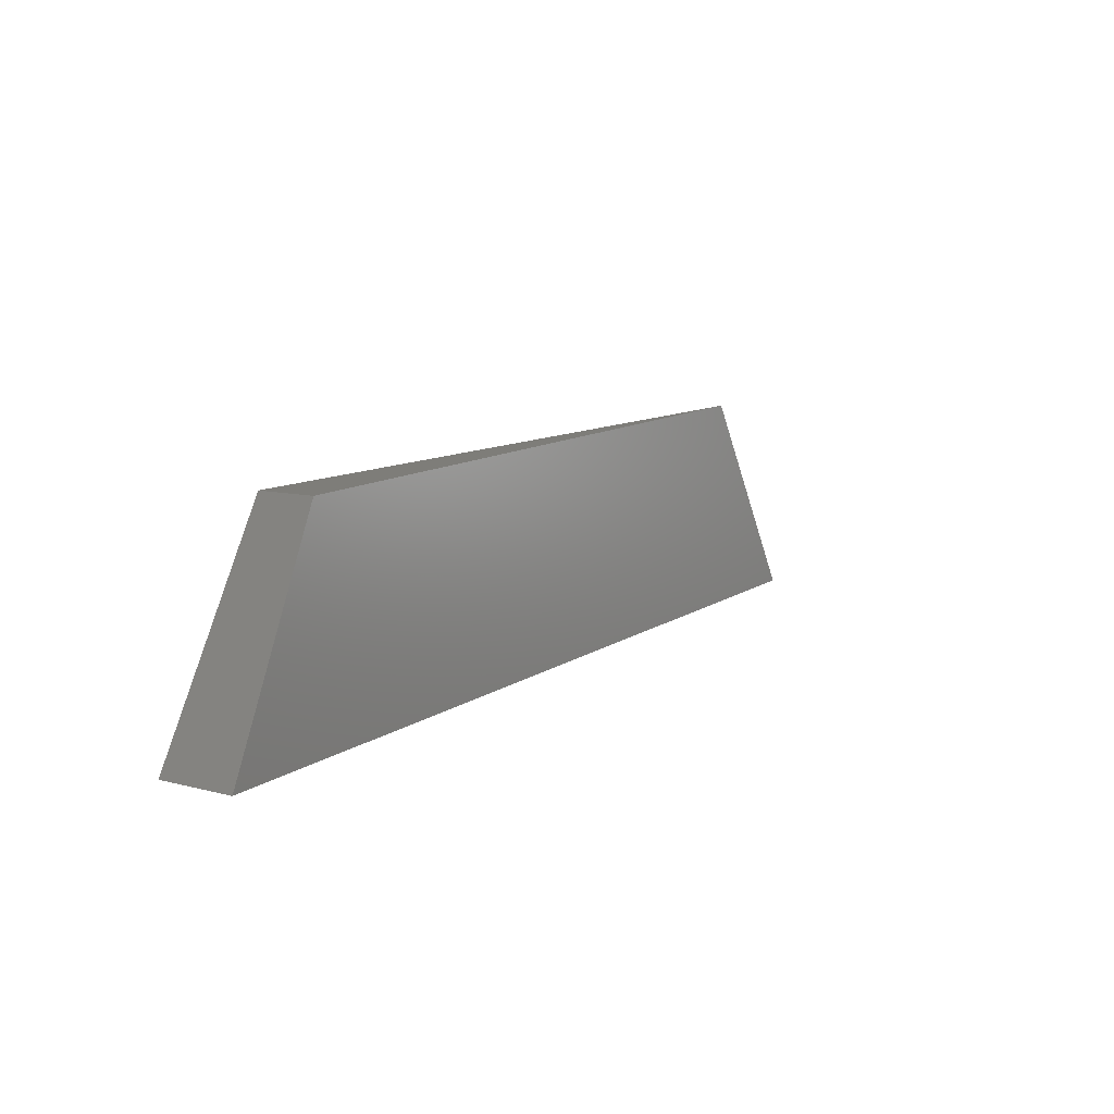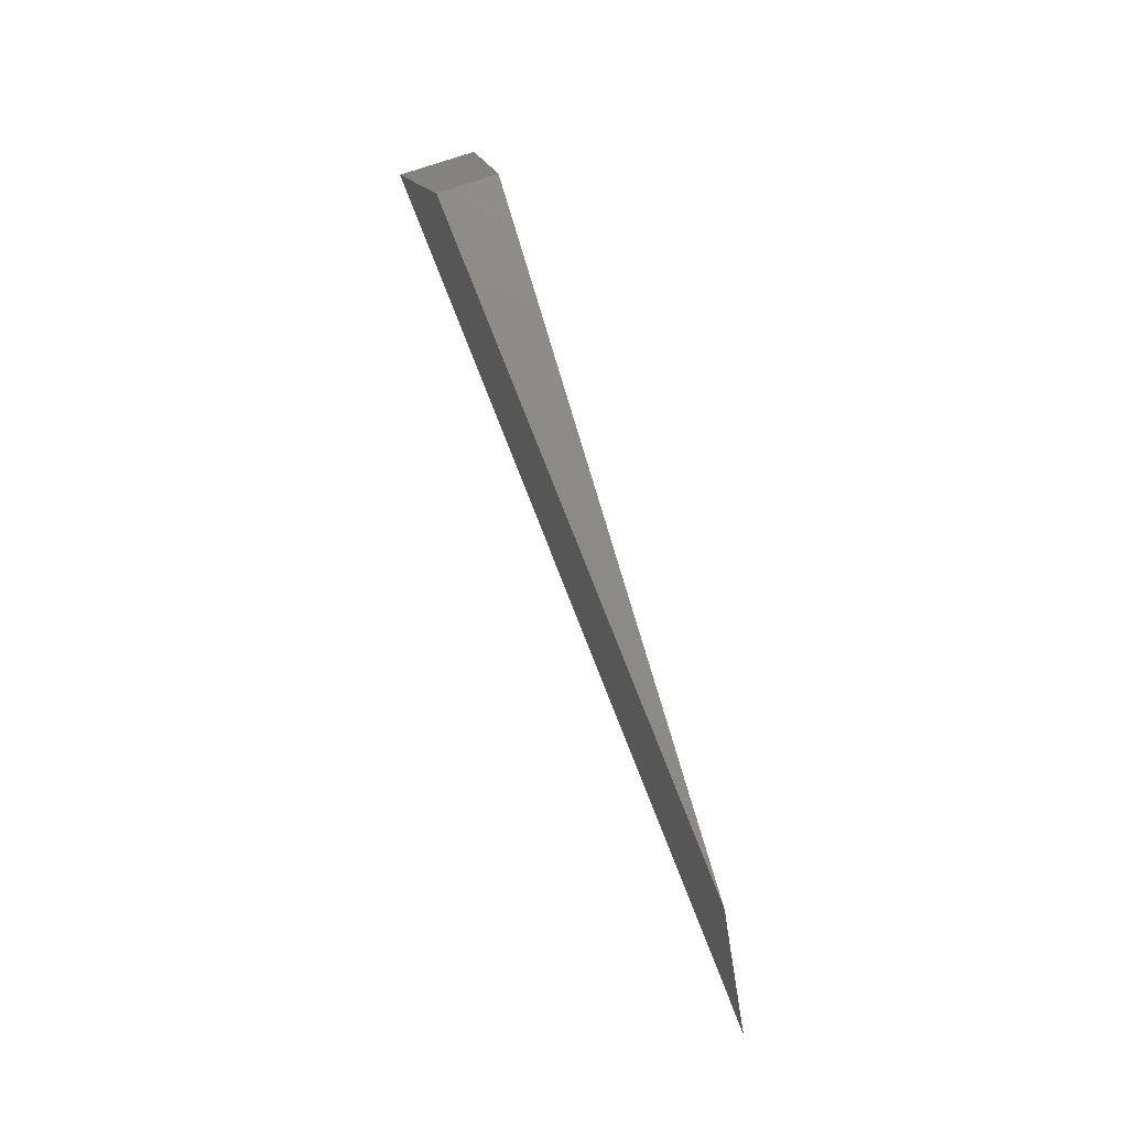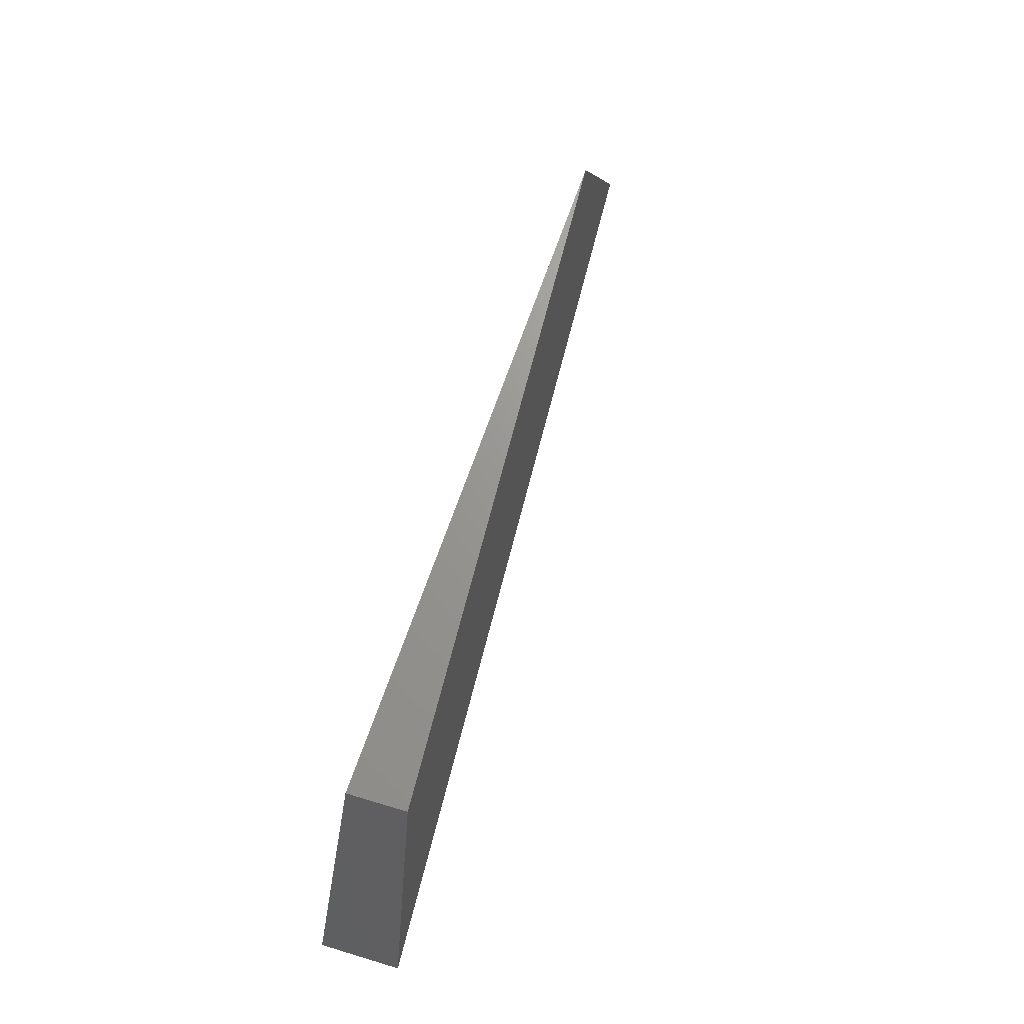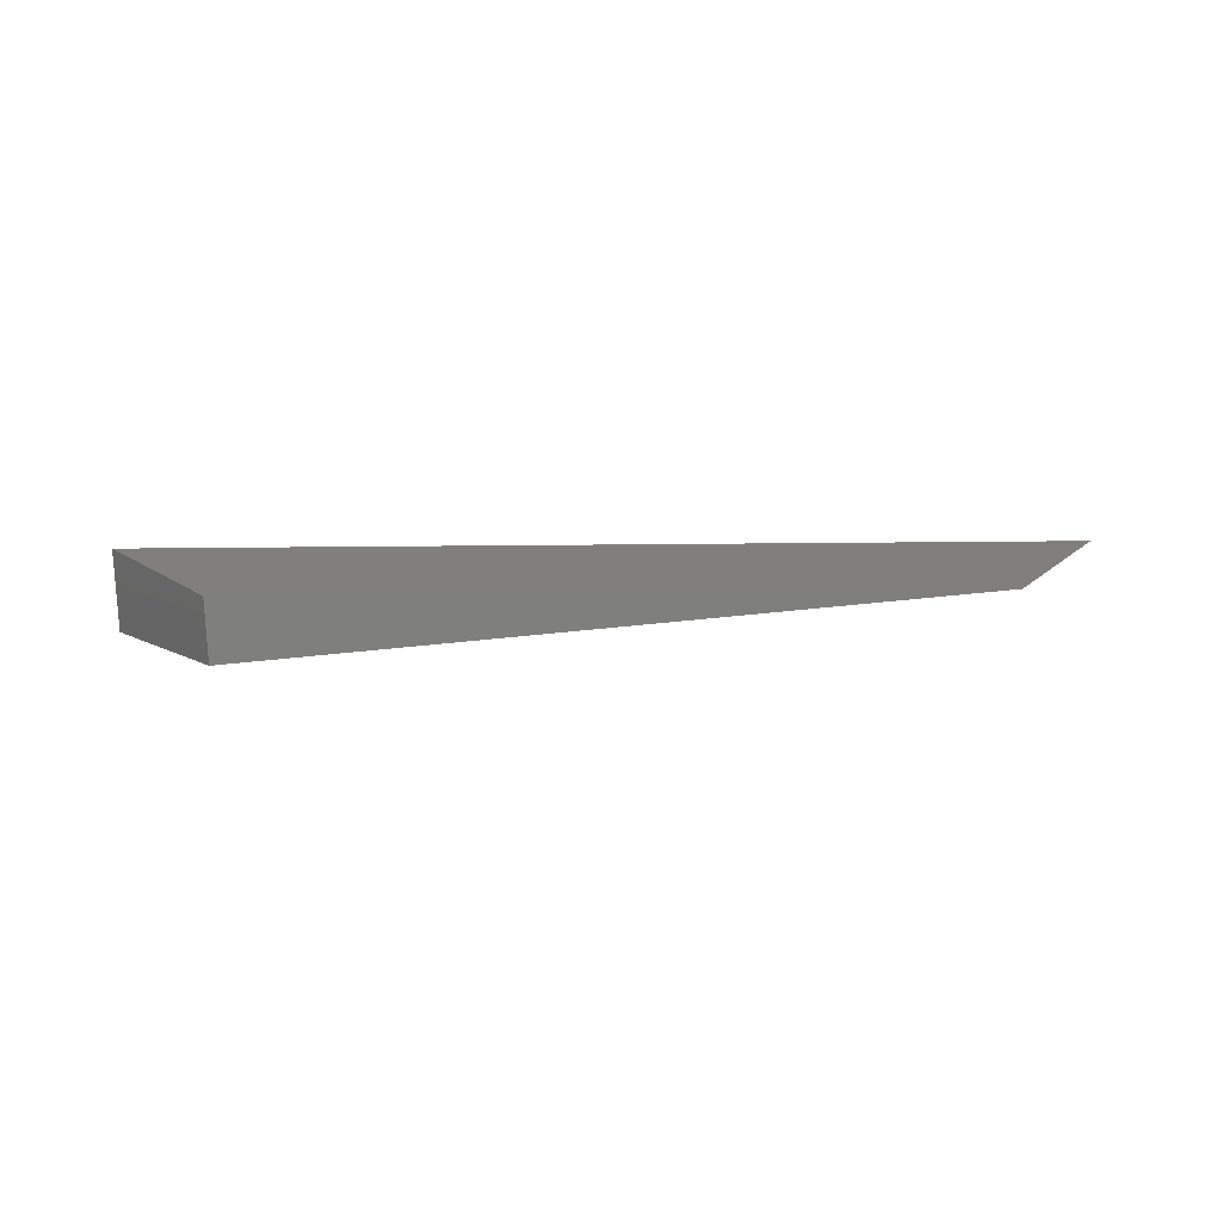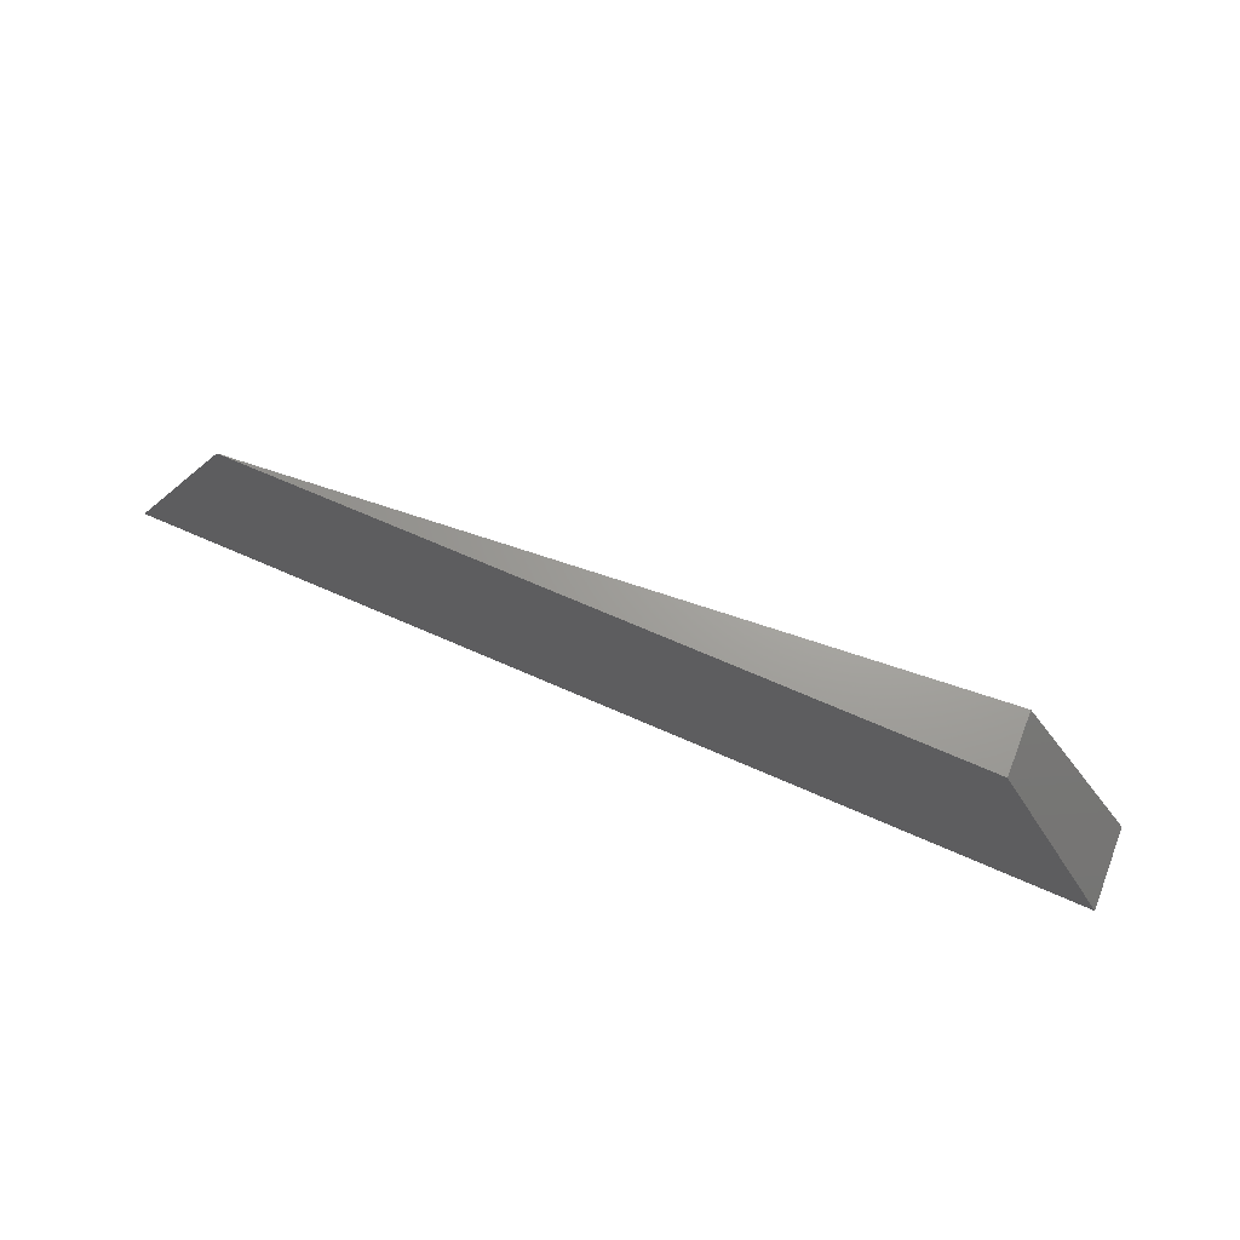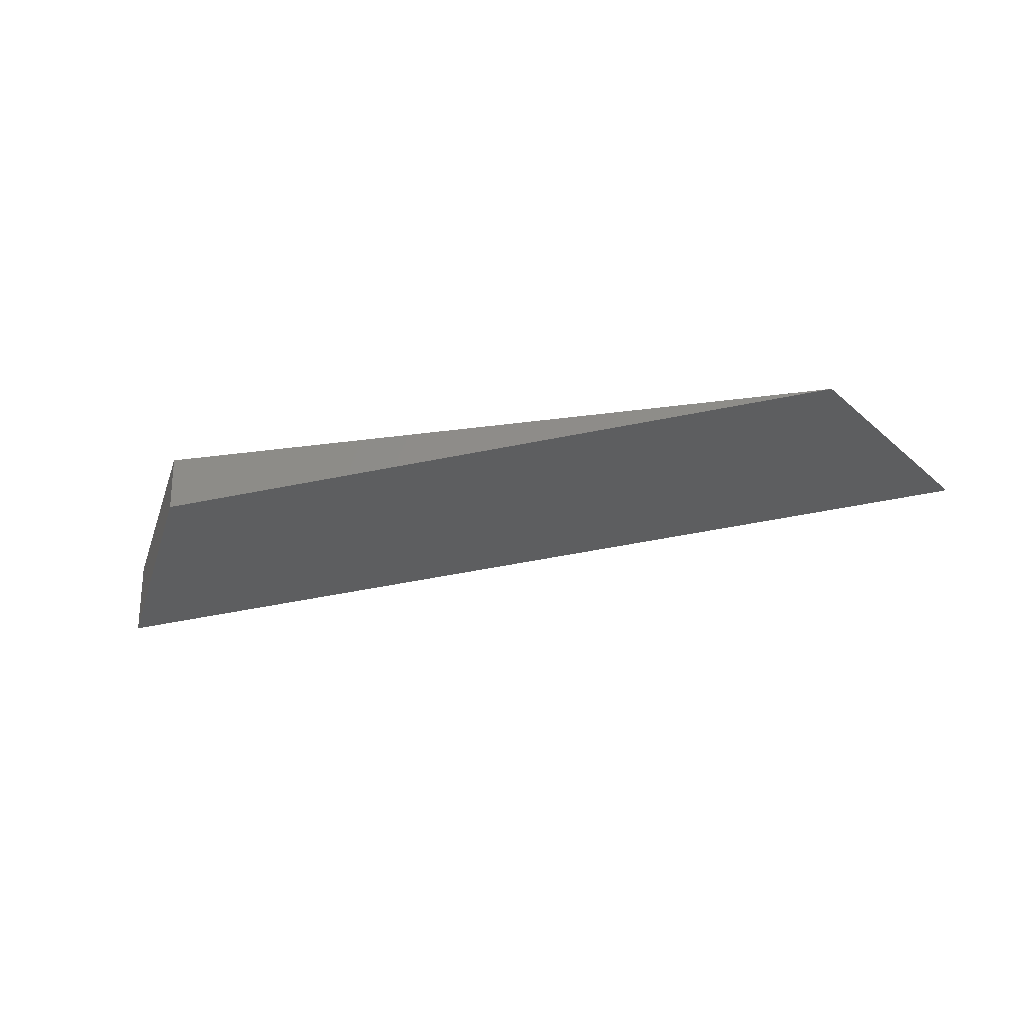
<metadata>
{"format":"stl","ext":"stl","renderer":"f3d","projection":"perspective","resolution":1024,"background":"white","views":[{"elev":11.6,"azim":-52.6,"up":"+Z"},{"elev":78.9,"azim":73.5,"up":"+Z"},{"elev":69.7,"azim":-70.7,"up":"+Z"},{"elev":12.7,"azim":-2.4,"up":"+Y"},{"elev":67.2,"azim":-156.0,"up":"+Z"},{"elev":-31.8,"azim":10.8,"up":"+Y"}]}
</metadata>
<code>
# stl→obj: 10 verts, 16 faces
v -0.7444 -0.1296 0.00306
v 0.009962 -0.04774 0.3485
v -0.5563 -0.09684 0.3497
v 0.5605 1.455e-16 0.3474
v 0.01067 -0.06411 0.001514
v 0.75 1.665e-16 -9.185e-17
v -0.5605 2.104e-17 0.3474
v 0.007895 8.414e-17 0.3474
v -0.75 0 0
v 0.007895 8.414e-17 -4.641e-17
f 1 2 3
f 2 1 4
f 4 1 5
f 4 5 6
f 7 8 9
f 6 10 4
f 4 10 9
f 4 9 8
f 3 7 1
f 1 7 9
f 8 7 2
f 2 7 3
f 8 2 4
f 5 10 6
f 10 5 9
f 9 5 1

</code>
